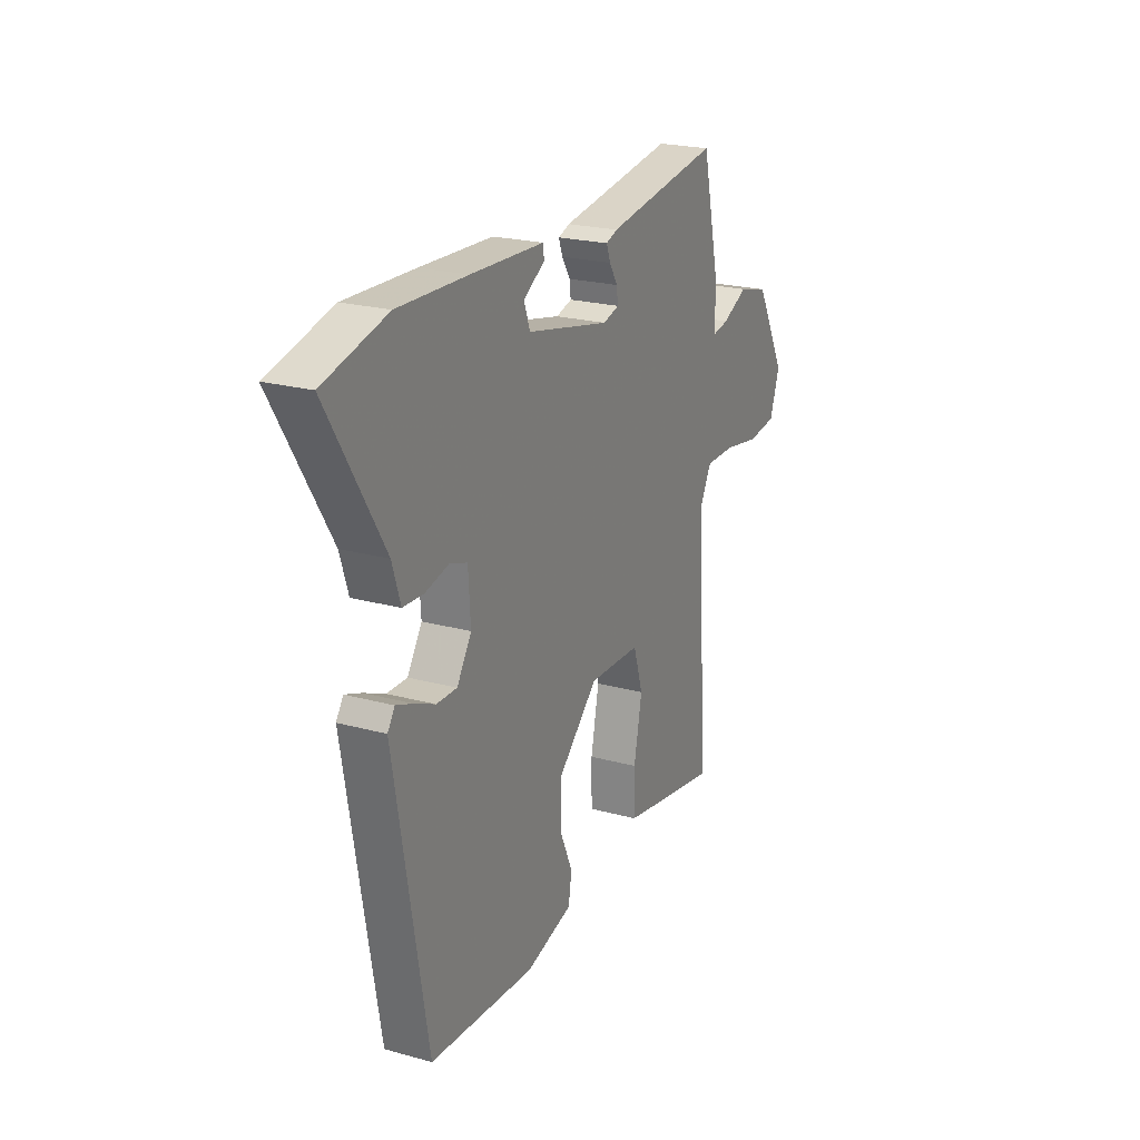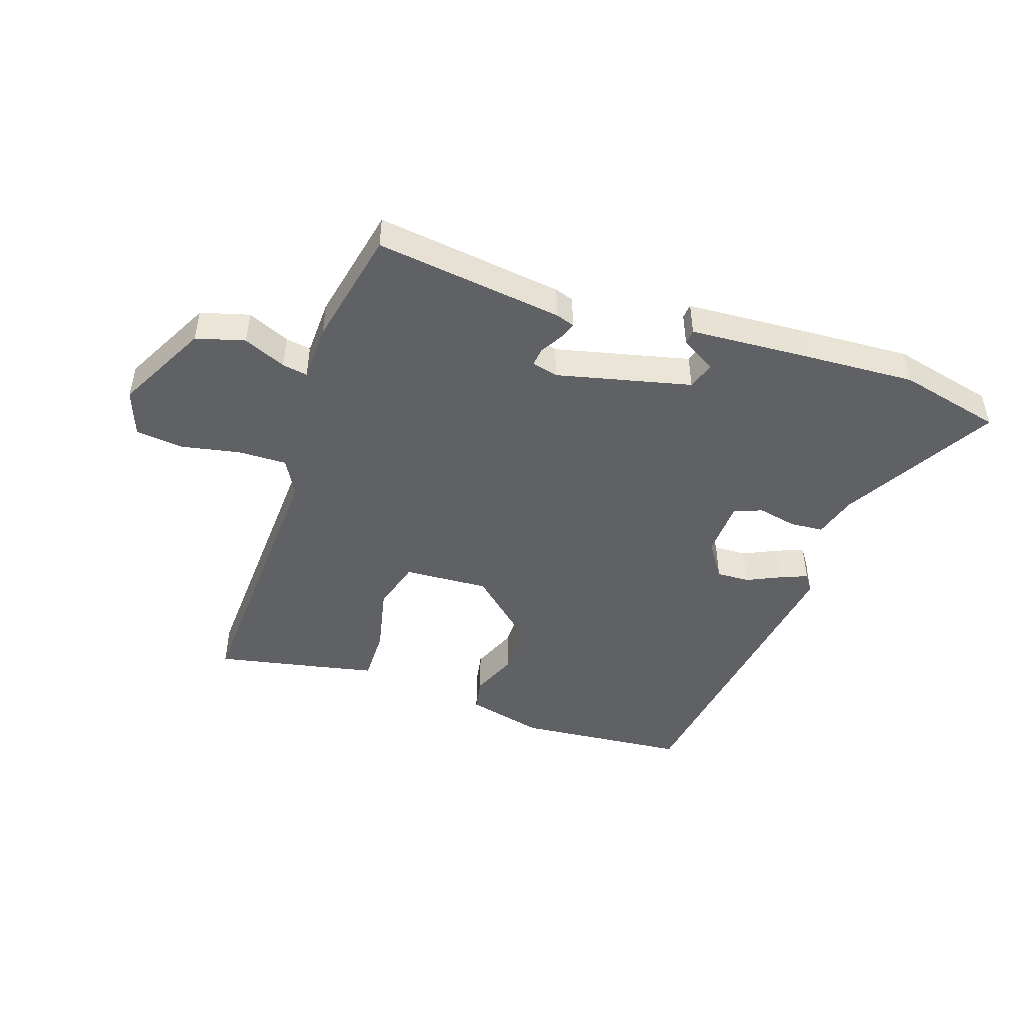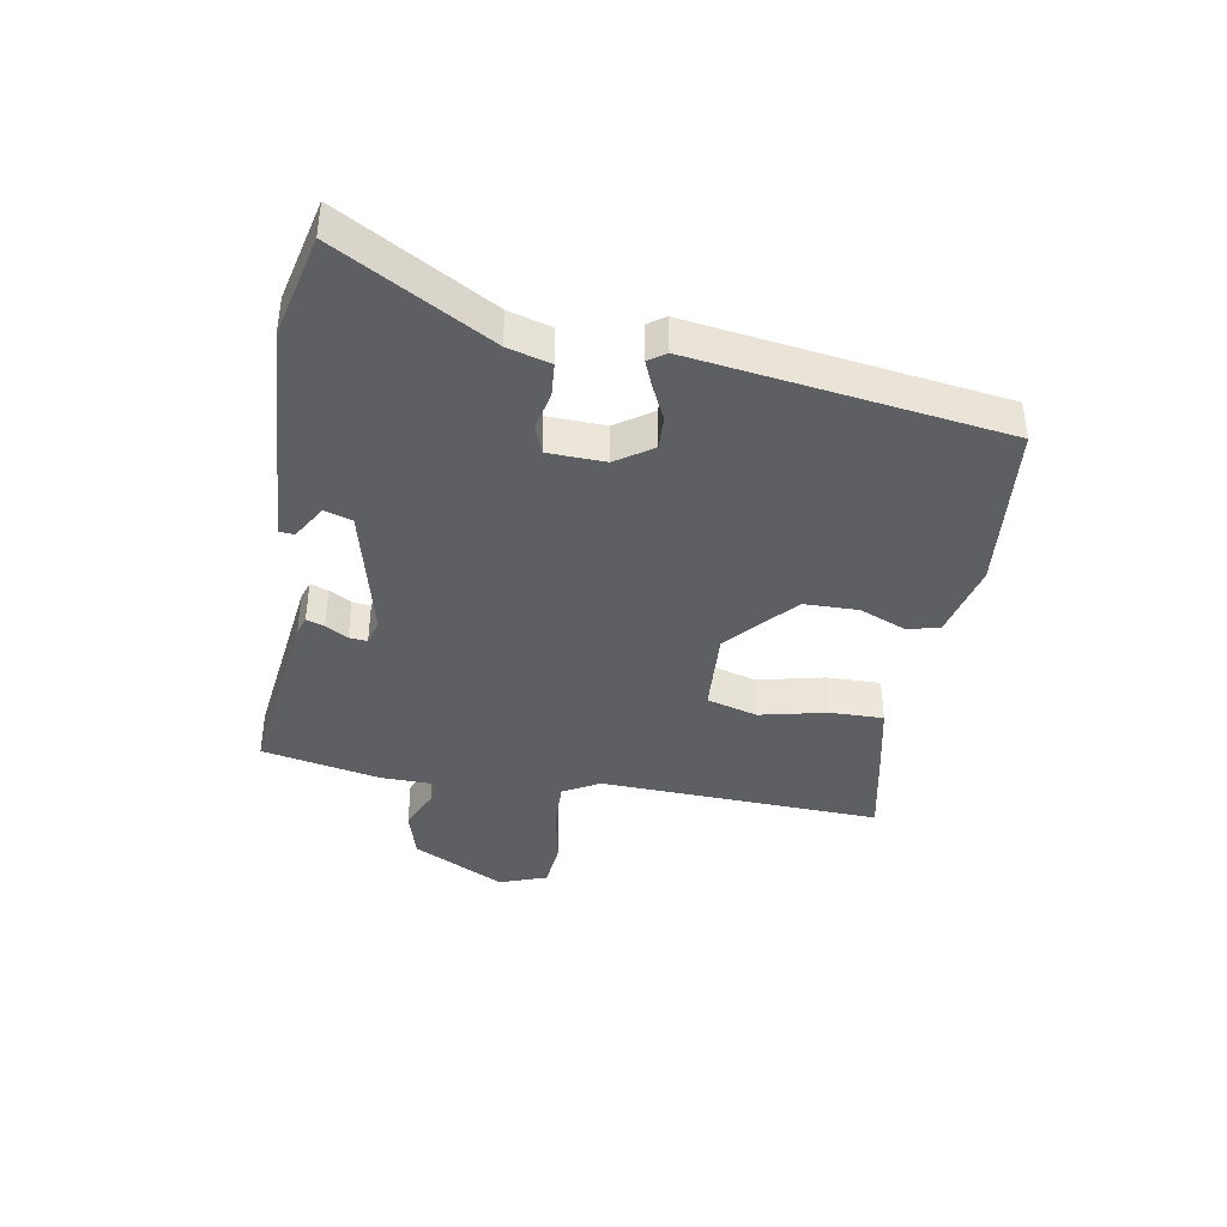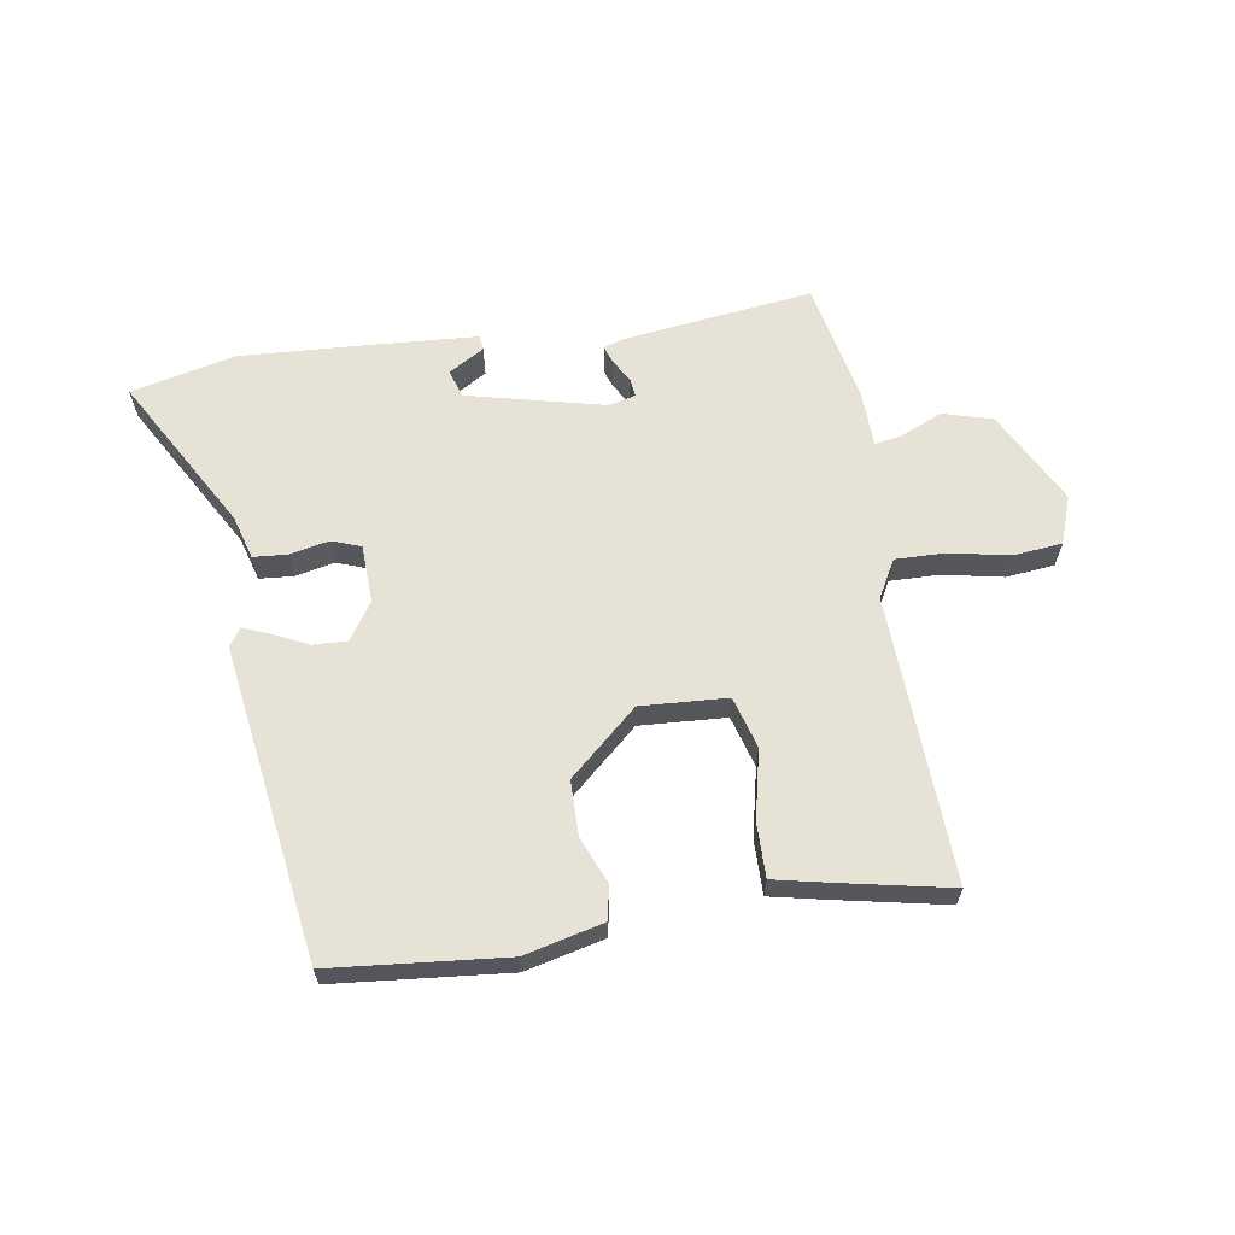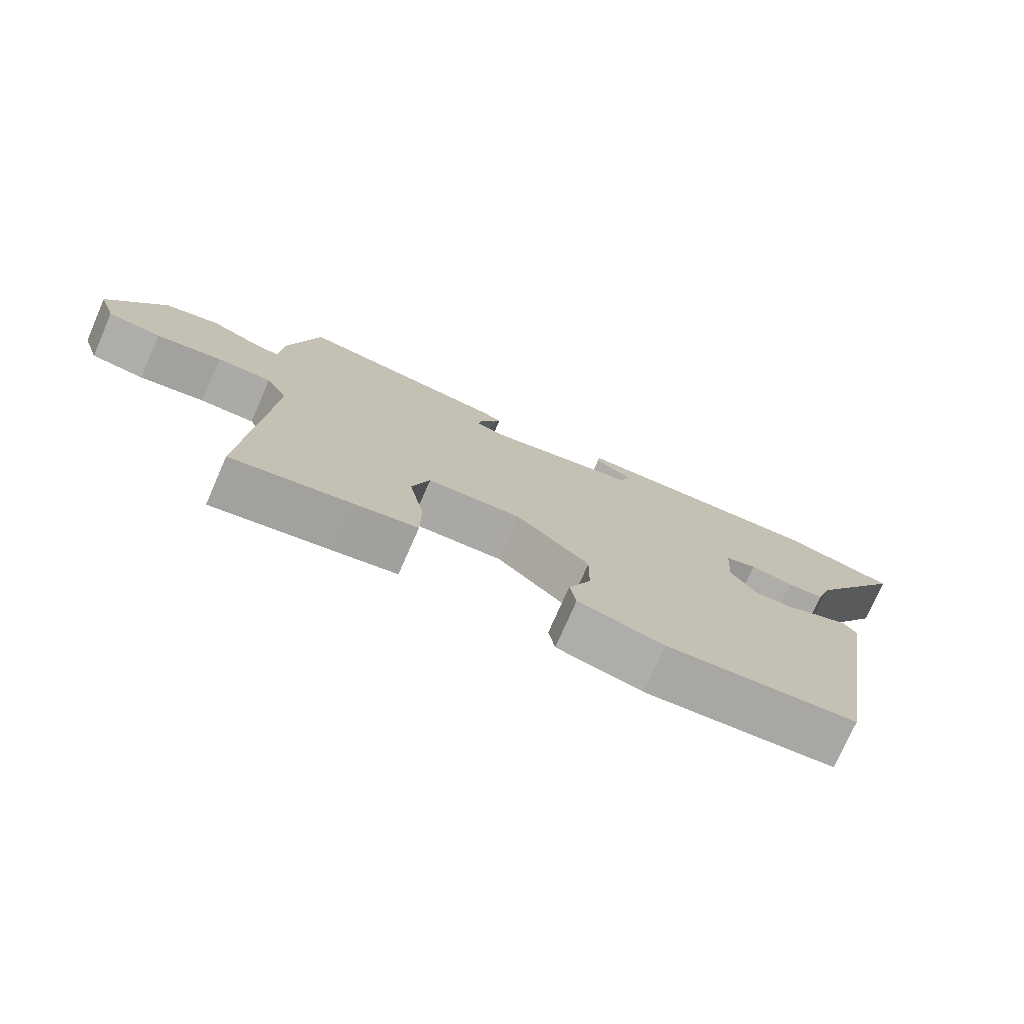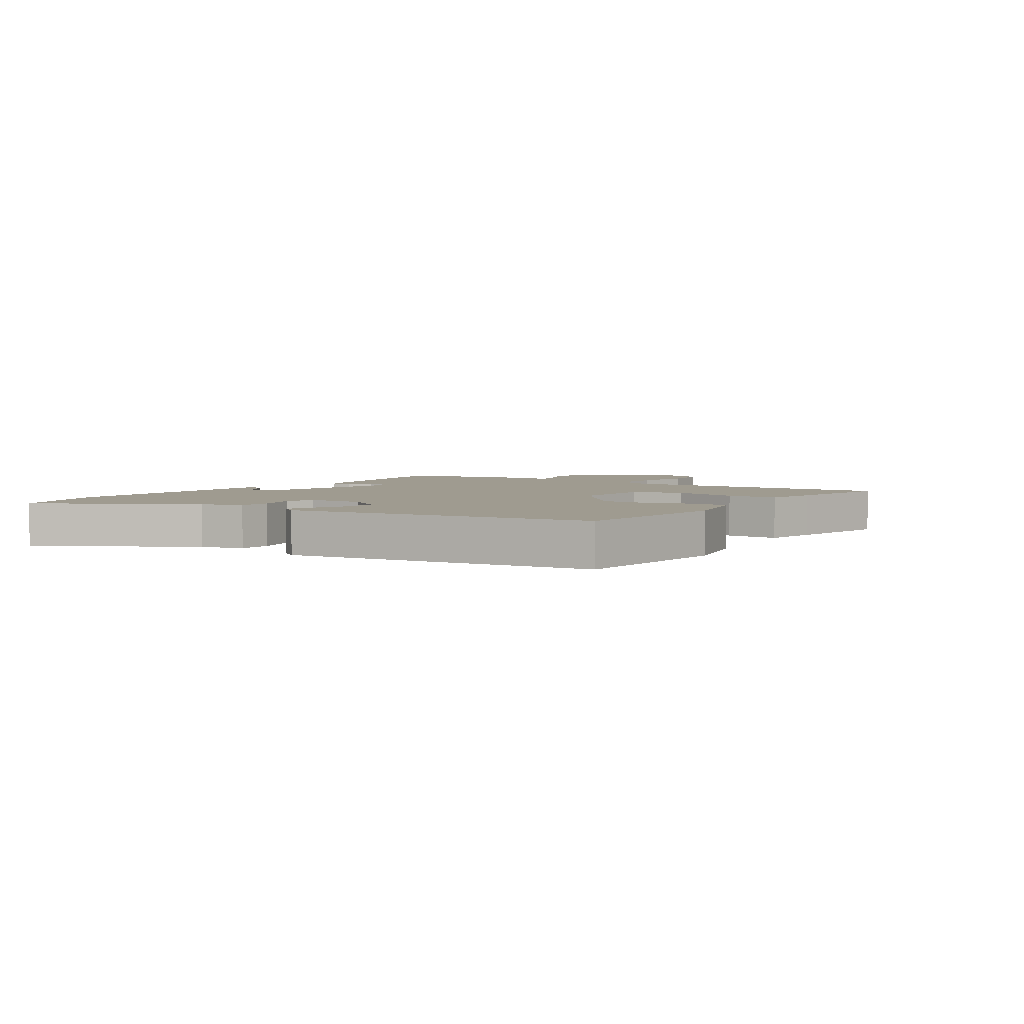
<metadata>
{"format":"obj","ext":"obj","renderer":"f3d","projection":"perspective","resolution":1024,"background":"white","views":[{"elev":22.3,"azim":115.4,"up":"+Z"},{"elev":-47.1,"azim":-17.4,"up":"+Y"},{"elev":-39.9,"azim":81.7,"up":"+Y"},{"elev":63.3,"azim":172.4,"up":"+Y"},{"elev":-75.8,"azim":-23.7,"up":"+Z"},{"elev":4.0,"azim":125.7,"up":"+Y"}]}
</metadata>
<code>
v 0.465 0.07 0.509
v 0.634 0.07 0.465
v 0.485 0.07 0.218
v 0.463 0.07 0.148
v 0.408 0.07 0.145
v 0.344 0.07 0.16
v 0.297 0.07 0.144
v 0.291 0.07 0.05
v 0.33 0.07 -0.011
v 0.385 0.07 -0.01
v 0.441 0.07 0.015
v 0.486 0.07 0.032
v 0.505 0.07 0.003
v 0.418 0.07 -0.504
v 0.136 0.07 -0.524
v 0.009 0.07 -0.49
v 0 0.07 -0.435
v 0.033 0.07 -0.361
v 0.034 0.07 -0.272
v -0.074 0.07 -0.171
v -0.214 0.07 -0.176
v -0.24 0.07 -0.259
v -0.218 0.07 -0.37
v -0.219 0.07 -0.458
v -0.309 0.07 -0.475
v -0.488 0.07 -0.507
v -0.457 0.07 -0.044
v -0.489 0.07 0.017
v -0.57 0.07 0.017
v -0.667 0.07 0
v -0.746 0.07 0.01
v -0.772 0.07 0.088
v -0.69 0.07 0.238
v -0.609 0.07 0.259
v -0.54 0.07 0.227
v -0.498 0.07 0.219
v -0.493 0.07 0.313
v -0.448 0.07 0.507
v -0.139 0.07 0.46
v -0.108 0.07 0.449
v -0.119 0.07 0.42
v -0.141 0.07 0.384
v -0.145 0.07 0.354
v -0.102 0.07 0.342
v 0.121 0.07 0.39
v 0.137 0.07 0.435
v 0.08 0.07 0.471
v 0.083 0.07 0.495
v 0.279 0.07 0.503
v 0.465 0 0.509
v 0.634 0 0.465
v 0.485 0 0.218
v 0.463 0 0.148
v 0.408 0 0.145
v 0.344 0 0.16
v 0.297 0 0.144
v 0.291 0 0.05
v 0.33 0 -0.011
v 0.385 0 -0.01
v 0.441 0 0.015
v 0.486 0 0.032
v 0.505 0 0.003
v 0.418 0 -0.504
v 0.136 0 -0.524
v 0.009 0 -0.49
v 0 0 -0.435
v 0.033 0 -0.361
v 0.034 0 -0.272
v -0.074 0 -0.171
v -0.214 0 -0.176
v -0.24 0 -0.259
v -0.218 0 -0.37
v -0.219 0 -0.458
v -0.309 0 -0.475
v -0.488 0 -0.507
v -0.457 0 -0.044
v -0.489 0 0.017
v -0.57 0 0.017
v -0.667 0 0
v -0.746 0 0.01
v -0.772 0 0.088
v -0.69 0 0.238
v -0.609 0 0.259
v -0.54 0 0.227
v -0.498 0 0.219
v -0.493 0 0.313
v -0.448 0 0.507
v -0.139 0 0.46
v -0.108 0 0.449
v -0.119 0 0.42
v -0.141 0 0.384
v -0.145 0 0.354
v -0.102 0 0.342
v 0.121 0 0.39
v 0.137 0 0.435
v 0.08 0 0.471
v 0.083 0 0.495
v 0.279 0 0.503
f 46 47 48 49
f 45 46 49 1
f 39 40 41 42
f 39 42 43
f 36 37 38 39
f 36 39 43
f 32 33 34 35
f 32 35 36
f 29 30 31 32
f 28 29 32 36
f 27 28 36 43
f 22 23 24 25
f 21 22 25 26
f 15 16 17 18
f 15 18 19
f 14 15 19
f 13 14 19 20
f 10 11 12 13
f 3 4 5 6
f 3 6 7
f 45 1 2 3
f 44 45 3 7
f 21 26 27 43
f 10 13 20 21
f 9 10 21
f 8 9 21 43
f 7 8 43 44
f 98 97 96 95
f 50 98 95 94
f 91 90 89 88
f 92 91 88
f 88 87 86 85
f 92 88 85
f 84 83 82 81
f 85 84 81
f 81 80 79 78
f 85 81 78 77
f 92 85 77 76
f 74 73 72 71
f 75 74 71 70
f 67 66 65 64
f 68 67 64
f 68 64 63
f 69 68 63 62
f 62 61 60 59
f 55 54 53 52
f 56 55 52
f 52 51 50 94
f 56 52 94 93
f 92 76 75 70
f 70 69 62 59
f 70 59 58
f 92 70 58 57
f 93 92 57 56
f 1 50 51 2
f 2 51 52 3
f 3 52 53 4
f 4 53 54 5
f 5 54 55 6
f 6 55 56 7
f 7 56 57 8
f 8 57 58 9
f 9 58 59 10
f 10 59 60 11
f 11 60 61 12
f 12 61 62 13
f 13 62 63 14
f 14 63 64 15
f 15 64 65 16
f 16 65 66 17
f 17 66 67 18
f 18 67 68 19
f 19 68 69 20
f 20 69 70 21
f 21 70 71 22
f 22 71 72 23
f 23 72 73 24
f 24 73 74 25
f 25 74 75 26
f 26 75 76 27
f 27 76 77 28
f 28 77 78 29
f 29 78 79 30
f 30 79 80 31
f 31 80 81 32
f 32 81 82 33
f 33 82 83 34
f 34 83 84 35
f 35 84 85 36
f 36 85 86 37
f 37 86 87 38
f 38 87 88 39
f 39 88 89 40
f 40 89 90 41
f 41 90 91 42
f 42 91 92 43
f 43 92 93 44
f 44 93 94 45
f 45 94 95 46
f 46 95 96 47
f 47 96 97 48
f 48 97 98 49
f 49 98 50 1

</code>
